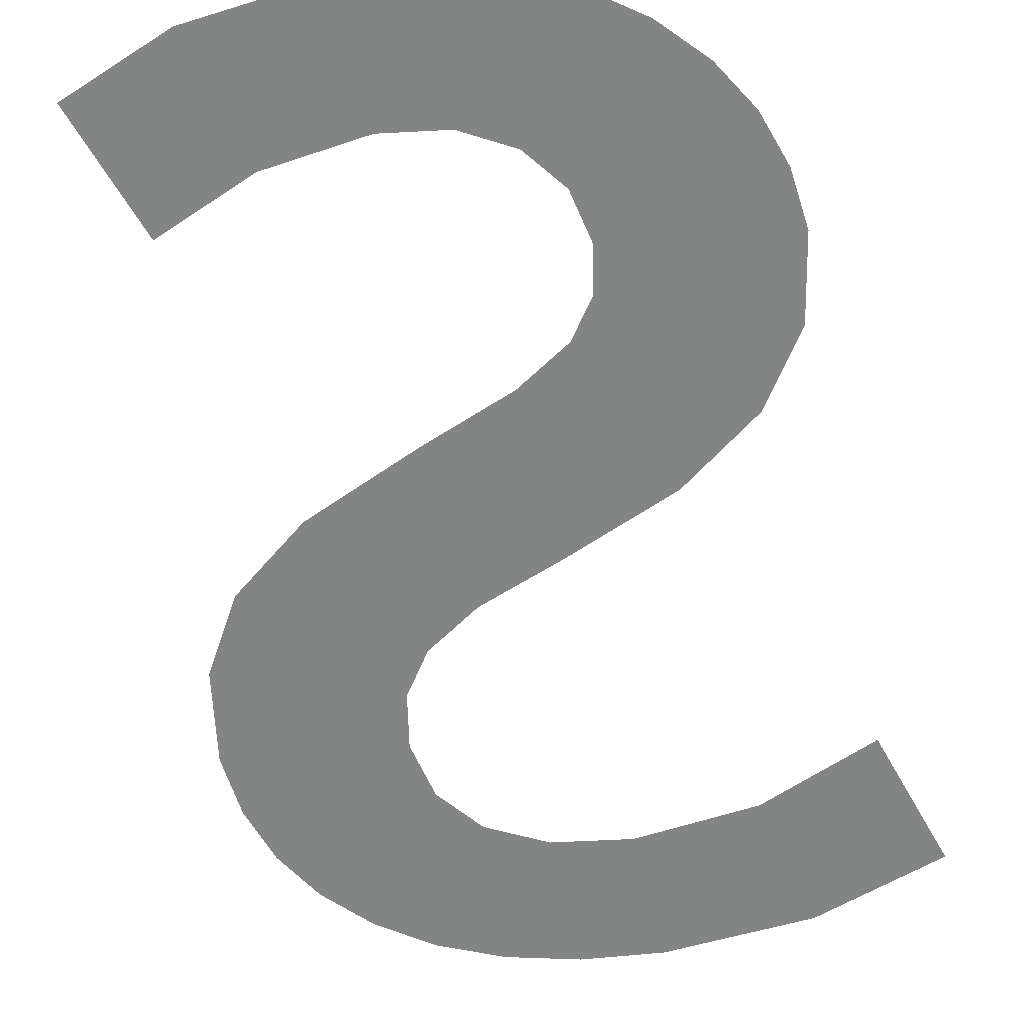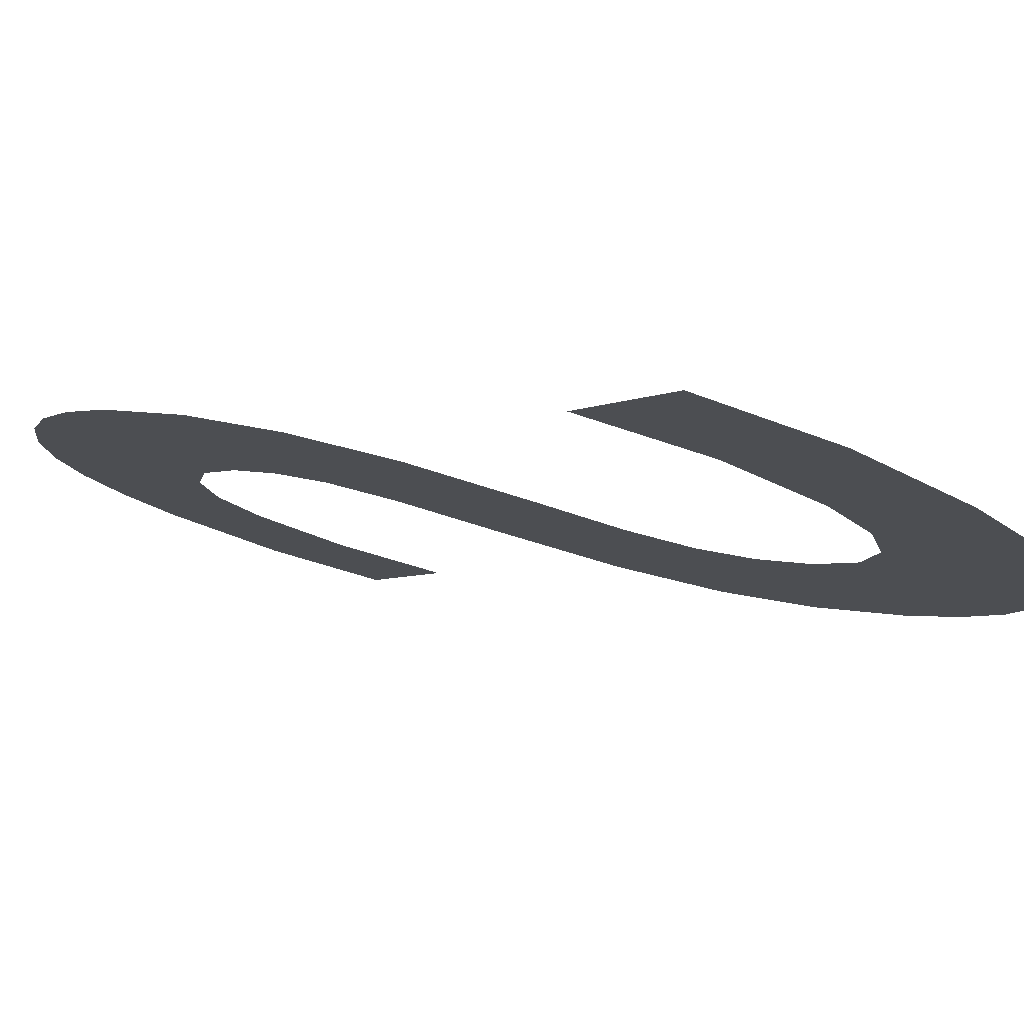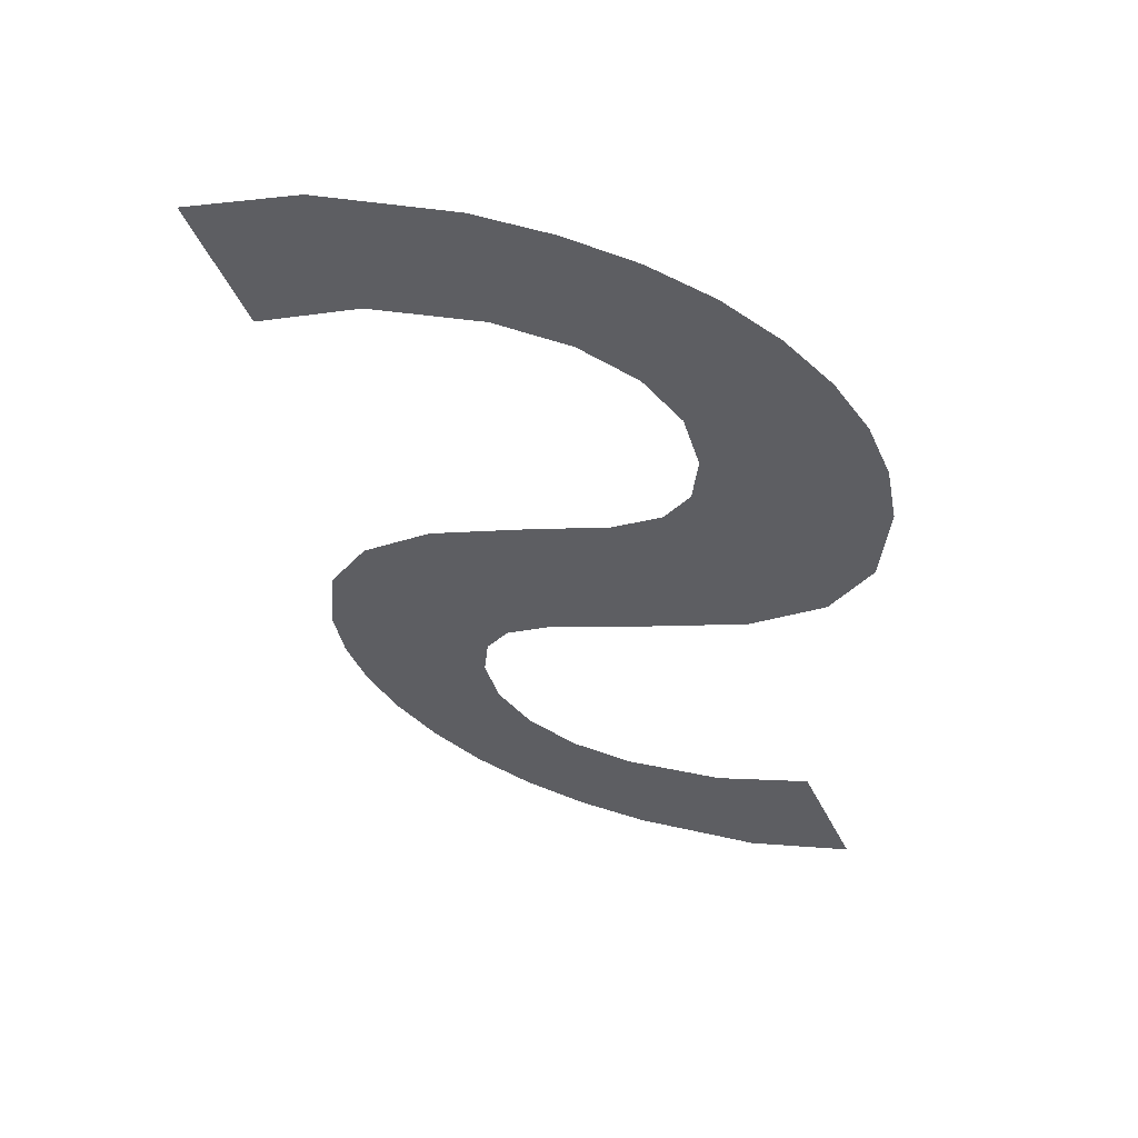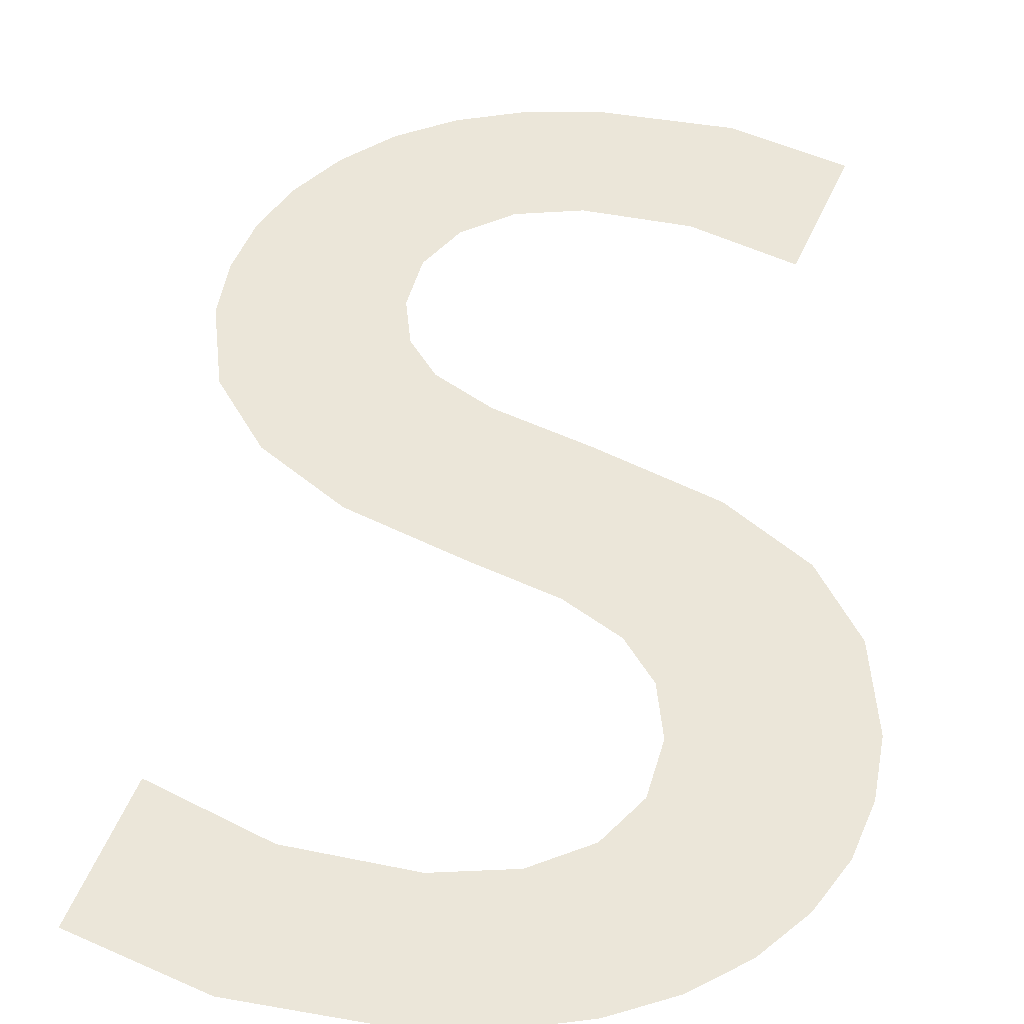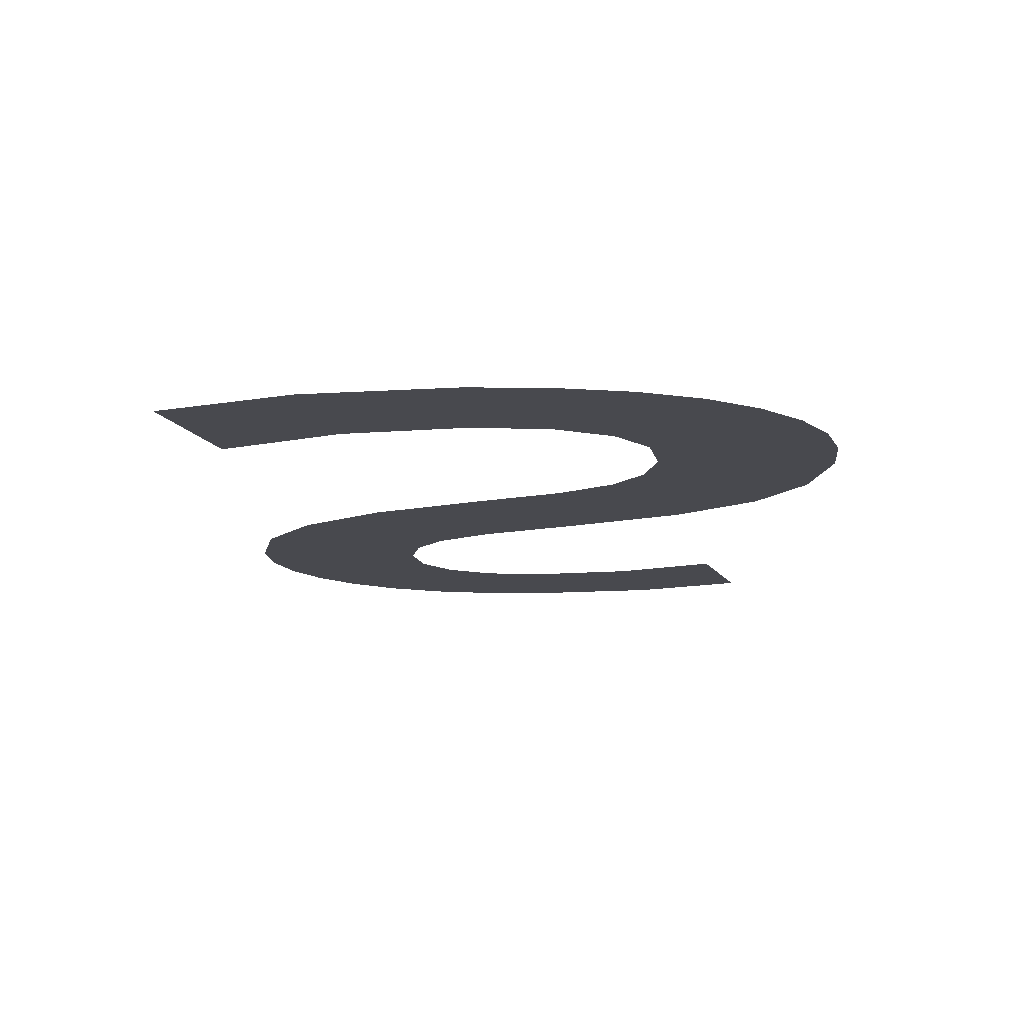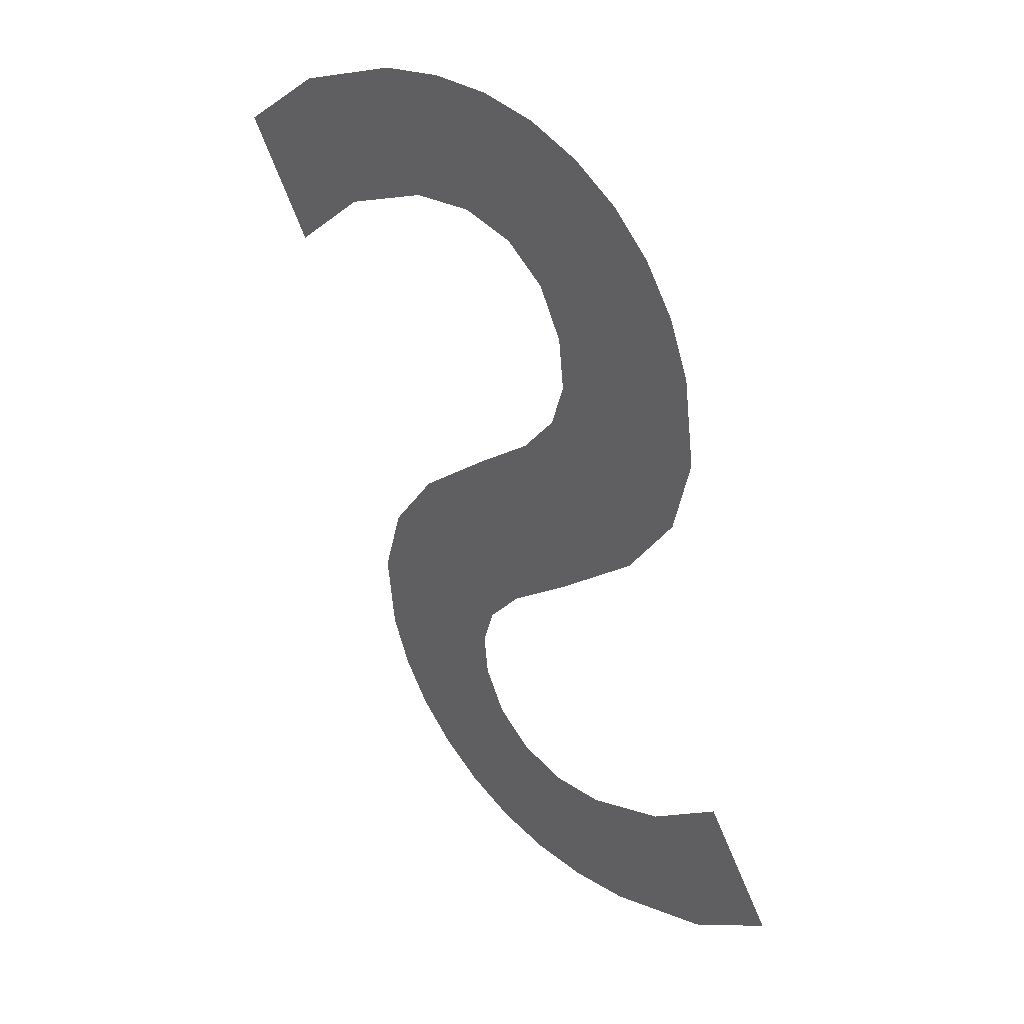
<metadata>
{"format":"obj","ext":"obj","renderer":"f3d","projection":"perspective","resolution":1024,"background":"white","views":[{"elev":-47.0,"azim":-167.6,"up":"+Y"},{"elev":-21.3,"azim":-50.7,"up":"+Y"},{"elev":41.2,"azim":19.7,"up":"+Z"},{"elev":38.5,"azim":4.9,"up":"+Y"},{"elev":62.4,"azim":-0.7,"up":"+Z"},{"elev":14.4,"azim":50.4,"up":"+Z"}]}
</metadata>
<code>
o mesh437/mesh437-geometry#mesh437-geometry
v 0.6437 -0.0267 0.2321
v 0.6437 -0.02701 0.2333
v 0.6436 -0.02683 0.2326
v 0.6438 -0.02659 0.2317
v 0.6441 -0.02717 0.2339
v 0.644 -0.02648 0.2313
v 0.6444 -0.02639 0.231
v 0.6448 -0.0273 0.2344
v 0.6448 -0.02631 0.2307
v 0.6453 -0.02626 0.2305
v 0.6451 -0.02678 0.2324
v 0.6452 -0.02667 0.232
v 0.6452 -0.02688 0.2328
v 0.6454 -0.02658 0.2317
v 0.6458 -0.02741 0.2348
v 0.6458 -0.02622 0.2303
v 0.6454 -0.02696 0.2331
v 0.6459 -0.02652 0.2314
v 0.6458 -0.02704 0.2334
v 0.6465 -0.02621 0.2303
v 0.6465 -0.02748 0.235
v 0.6464 -0.0265 0.2314
v 0.6466 -0.02712 0.2337
v 0.6473 -0.02653 0.2315
v 0.647 -0.02756 0.2353
v 0.6476 -0.02624 0.2304
v 0.6476 -0.02724 0.2341
v 0.6481 -0.02662 0.2318
v 0.6472 -0.02766 0.2357
v 0.6485 -0.02634 0.2308
v 0.6473 -0.02778 0.2361
v 0.6475 -0.02827 0.238
v 0.648 -0.0282 0.2377
v 0.6472 -0.0279 0.2366
v 0.6483 -0.02738 0.2346
v 0.647 -0.02832 0.2382
v 0.6483 -0.0281 0.2374
v 0.6469 -0.02799 0.2369
v 0.6487 -0.02754 0.2353
v 0.6464 -0.02805 0.2372
v 0.6486 -0.028 0.237
v 0.6464 -0.02836 0.2383
v 0.6487 -0.02788 0.2365
v 0.6457 -0.02807 0.2372
v 0.6488 -0.02774 0.236
v 0.6457 -0.02837 0.2383
v 0.6447 -0.02804 0.2371
v 0.6445 -0.02833 0.2382
v 0.6437 -0.02792 0.2367
v 0.6434 -0.02822 0.2378
f 1 2 3
f 2 1 4
f 3 2 1
f 4 1 2
f 2 4 5
f 5 4 2
f 5 4 6
f 6 4 5
f 5 6 7
f 7 6 5
f 5 7 8
f 8 7 5
f 8 7 9
f 9 7 8
f 8 9 10
f 10 9 8
f 8 10 11
f 11 10 8
f 11 10 12
f 12 10 11
f 13 8 11
f 11 8 13
f 12 10 14
f 14 10 12
f 8 13 15
f 15 13 8
f 14 10 16
f 16 10 14
f 15 13 17
f 17 13 15
f 14 16 18
f 18 16 14
f 15 17 19
f 19 17 15
f 18 16 20
f 20 16 18
f 15 19 21
f 21 19 15
f 18 20 22
f 22 20 18
f 21 19 23
f 23 19 21
f 22 20 24
f 24 20 22
f 21 23 25
f 25 23 21
f 24 20 26
f 26 20 24
f 25 23 27
f 27 23 25
f 24 26 28
f 28 26 24
f 25 27 29
f 29 27 25
f 28 26 30
f 30 26 28
f 29 27 31
f 31 27 29
f 31 27 32
f 32 27 31
f 32 27 33
f 33 27 32
f 32 34 31
f 31 34 32
f 33 27 35
f 35 27 33
f 36 34 32
f 32 34 36
f 33 35 37
f 37 35 33
f 36 38 34
f 34 38 36
f 37 35 39
f 39 35 37
f 36 40 38
f 38 40 36
f 37 39 41
f 41 39 37
f 42 40 36
f 36 40 42
f 41 39 43
f 43 39 41
f 42 44 40
f 40 44 42
f 43 39 45
f 45 39 43
f 46 44 42
f 42 44 46
f 46 47 44
f 44 47 46
f 48 47 46
f 46 47 48
f 48 49 47
f 47 49 48
f 49 48 50
f 50 48 49

</code>
